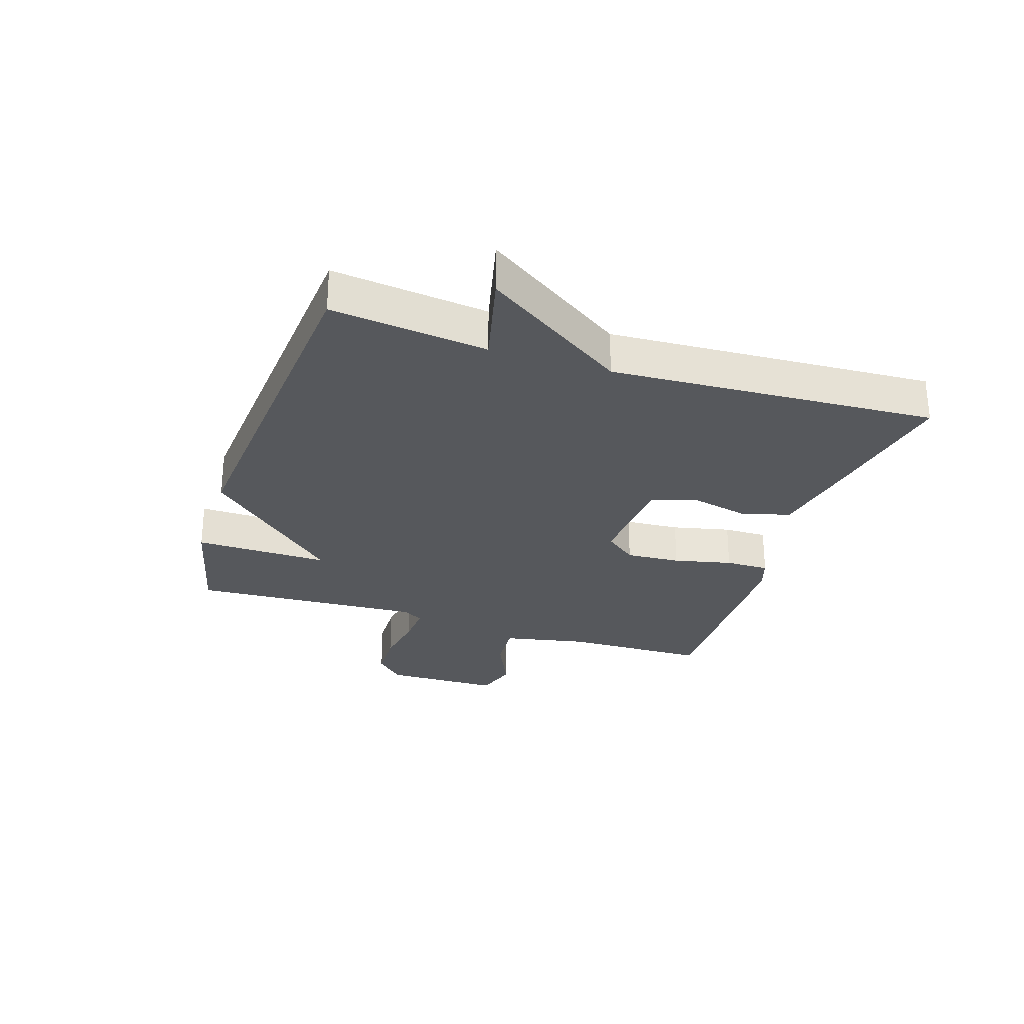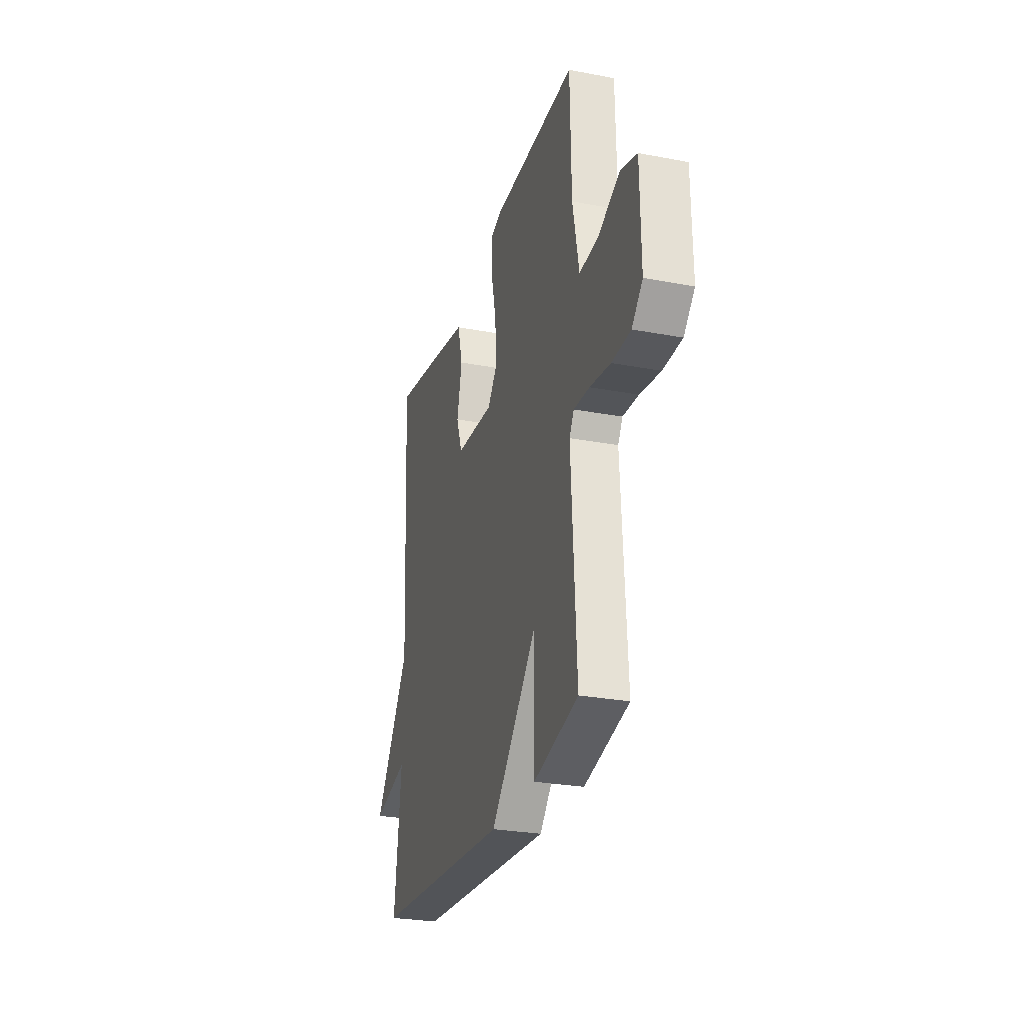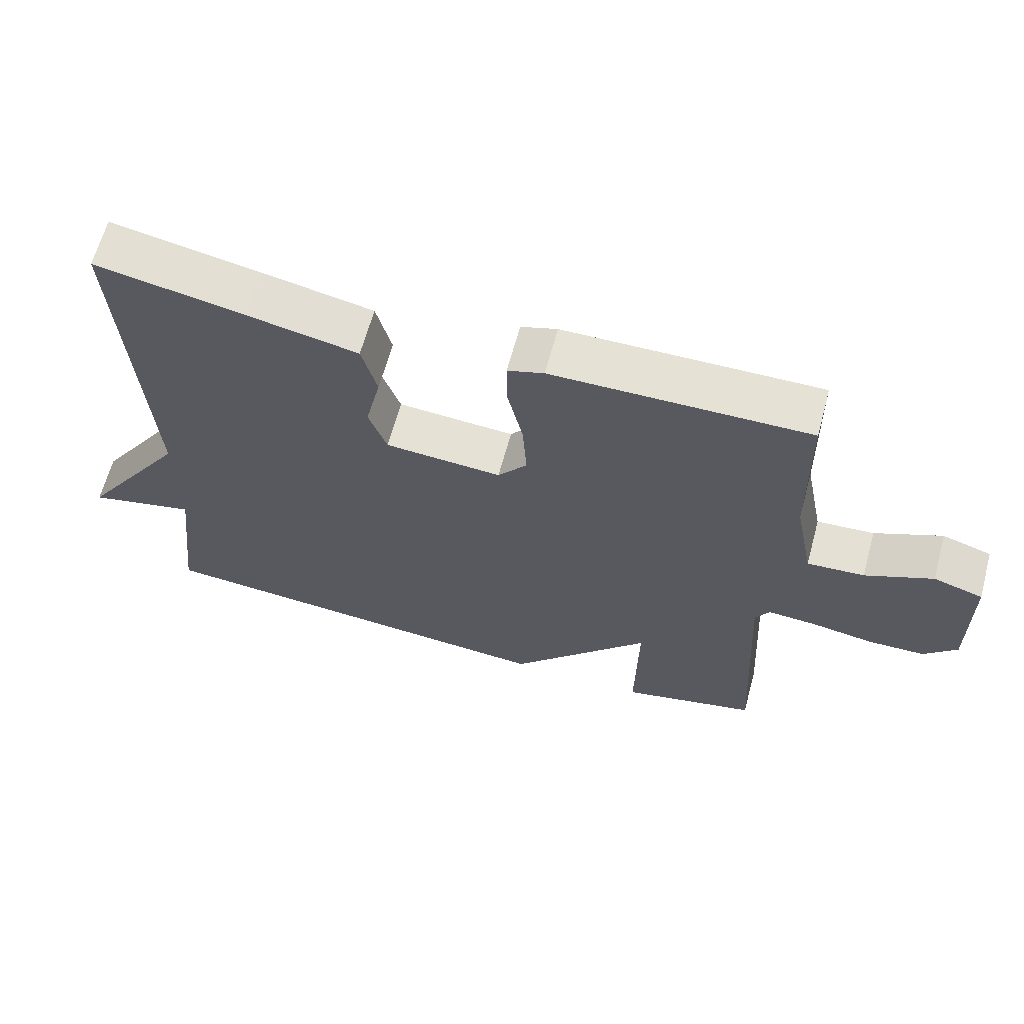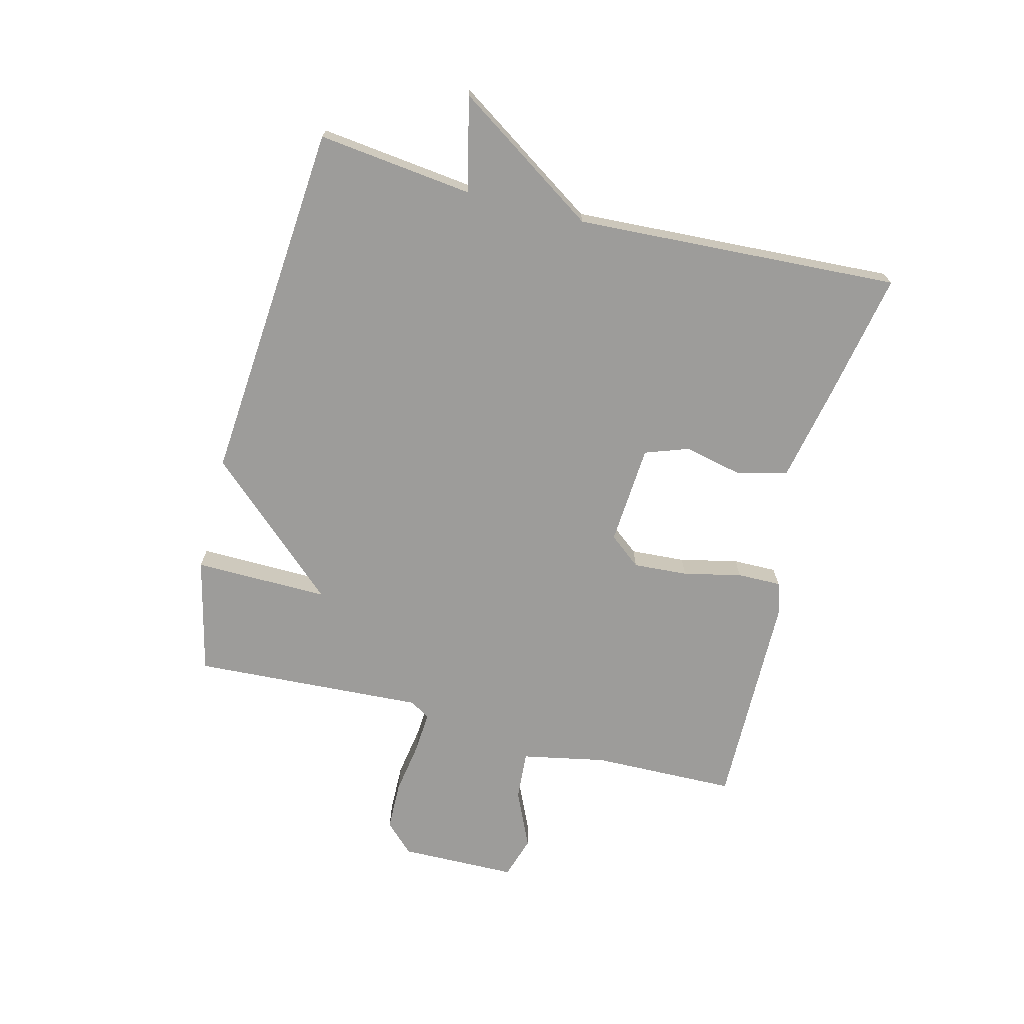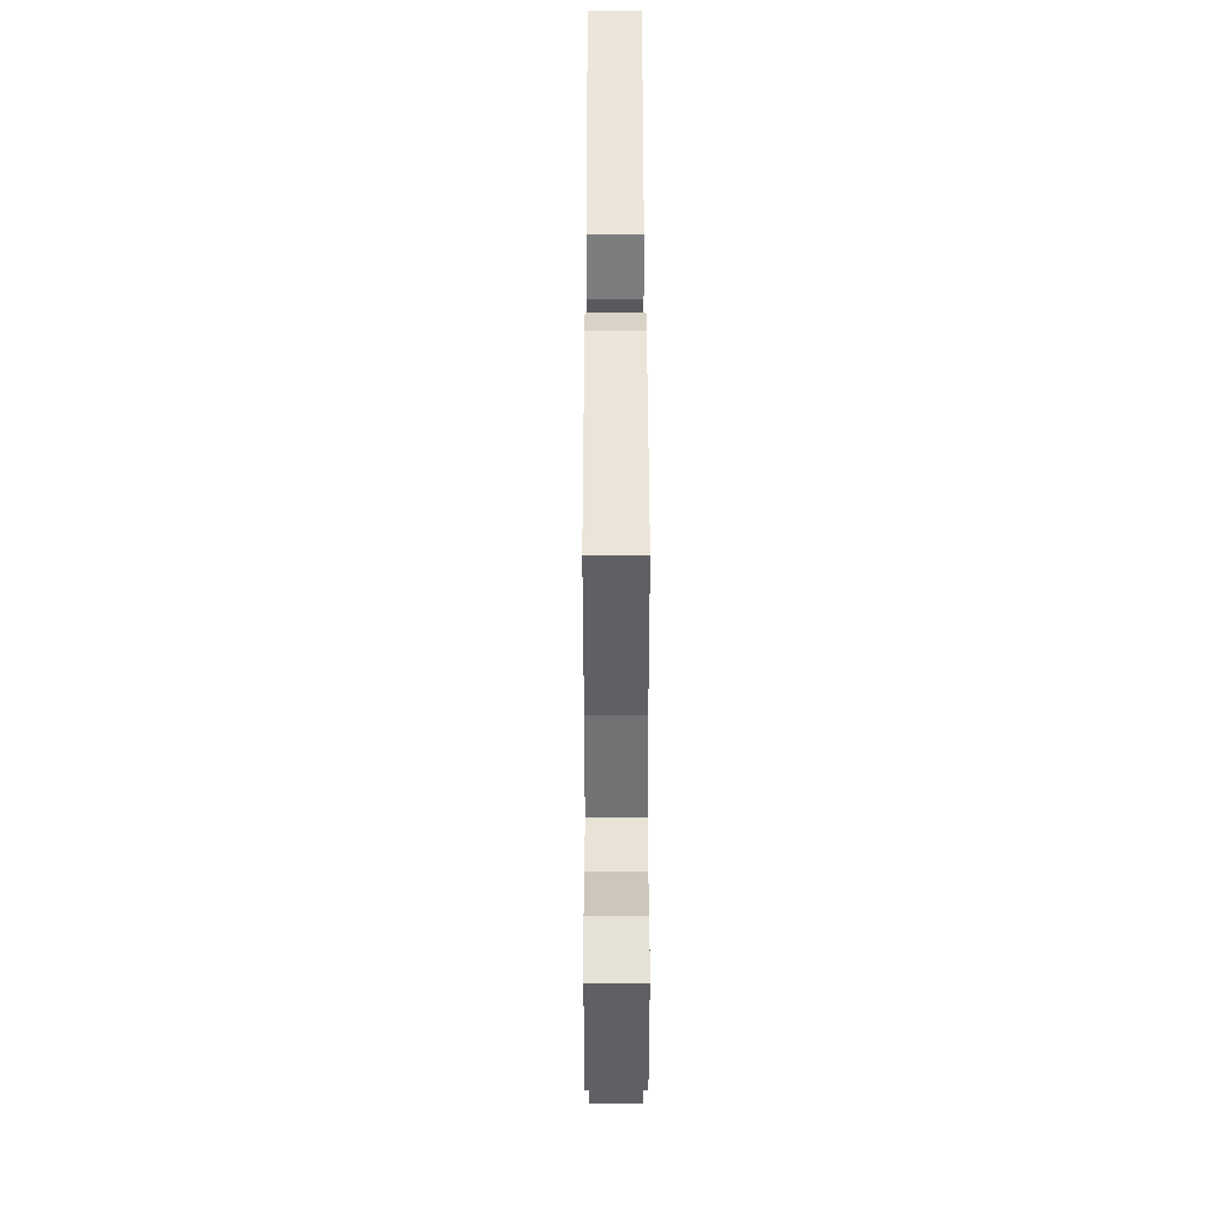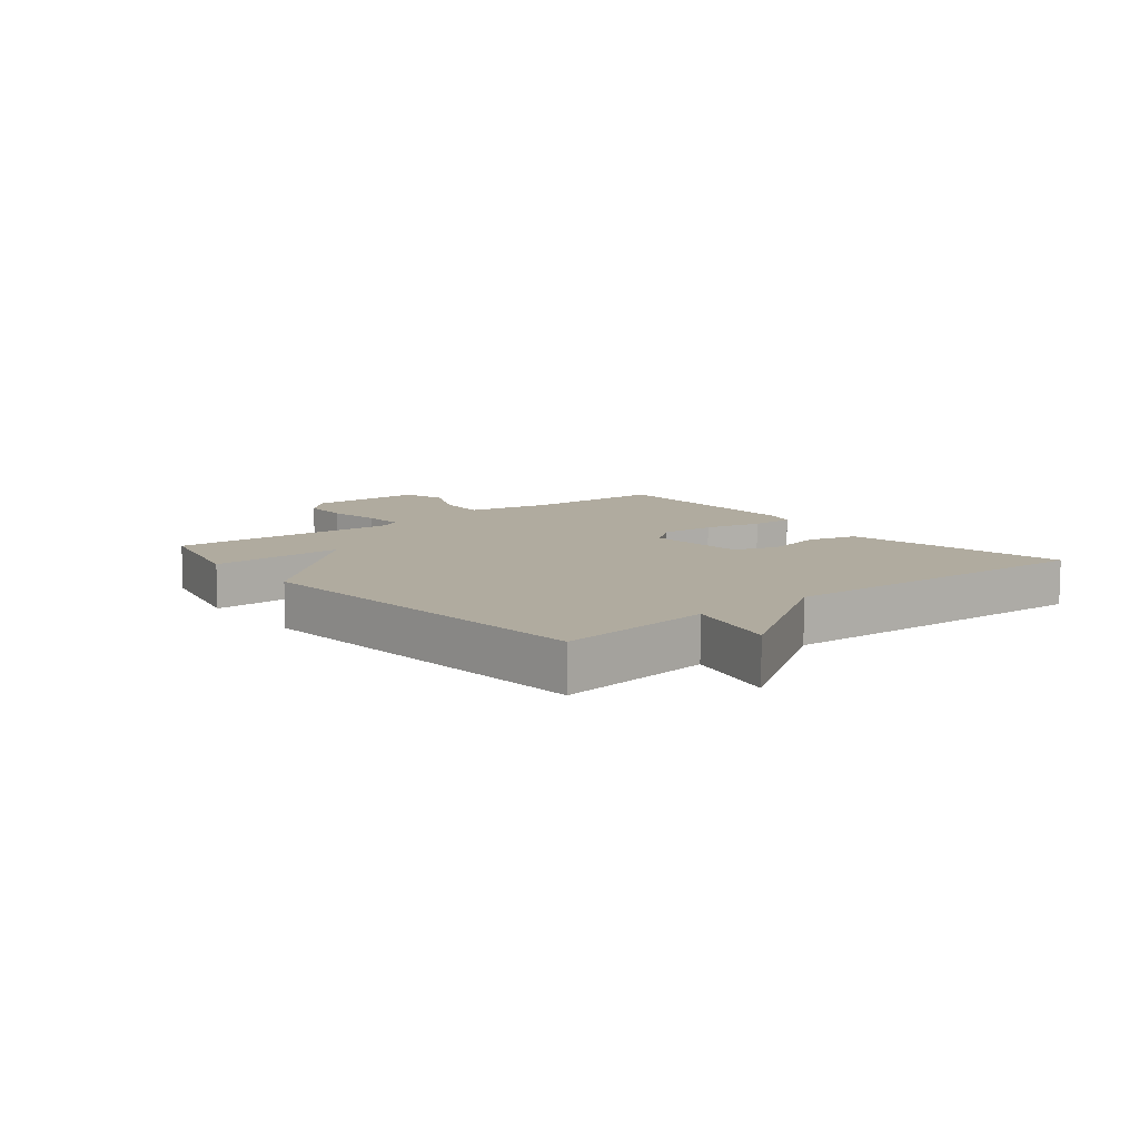
<metadata>
{"format":"obj","ext":"obj","renderer":"f3d","projection":"perspective","resolution":1024,"background":"white","views":[{"elev":-28.2,"azim":-108.1,"up":"+Y"},{"elev":-27.3,"azim":73.7,"up":"+Z"},{"elev":64.1,"azim":15.2,"up":"+Z"},{"elev":-70.3,"azim":-104.4,"up":"+Y"},{"elev":45.9,"azim":89.9,"up":"+Z"},{"elev":9.7,"azim":-129.2,"up":"+Y"}]}
</metadata>
<code>
v 0.5 0.07 0.5
v 0.505 0.07 0.26
v 0.533 0.07 0.12
v 0.615 0.07 0.126
v 0.711 0.07 0.17
v 0.782 0.07 0.148
v 0.785 0.07 -0.047
v 0.738 0.07 -0.095
v 0.656 0.07 -0.097
v 0.567 0.07 -0.083
v 0.498 0.07 -0.079
v 0.478 0.07 -0.113
v 0.5 0.07 -0.5
v 0.305 0.07 -0.547
v 0.308 0.07 -0.323
v 0.105 0.07 -0.547
v -0.5 0.07 -0.5
v -0.47 0.07 -0.241
v -0.627 0.07 -0.279
v -0.47 0.07 -0.041
v -0.5 0.07 0.5
v -0.286 0.07 0.46
v -0.126 0.07 0.428
v -0.104 0.07 0.345
v -0.126 0.07 0.247
v -0.1 0.07 0.174
v 0.068 0.07 0.163
v 0.11 0.07 0.216
v 0.104 0.07 0.307
v 0.082 0.07 0.404
v 0.081 0.07 0.477
v 0.133 0.07 0.494
v 0.5 0 0.5
v 0.505 0 0.26
v 0.533 0 0.12
v 0.615 0 0.126
v 0.711 0 0.17
v 0.782 0 0.148
v 0.785 0 -0.047
v 0.738 0 -0.095
v 0.656 0 -0.097
v 0.567 0 -0.083
v 0.498 0 -0.079
v 0.478 0 -0.113
v 0.5 0 -0.5
v 0.305 0 -0.547
v 0.308 0 -0.323
v 0.105 0 -0.547
v -0.5 0 -0.5
v -0.47 0 -0.241
v -0.627 0 -0.279
v -0.47 0 -0.041
v -0.5 0 0.5
v -0.286 0 0.46
v -0.126 0 0.428
v -0.104 0 0.345
v -0.126 0 0.247
v -0.1 0 0.174
v 0.068 0 0.163
v 0.11 0 0.216
v 0.104 0 0.307
v 0.082 0 0.404
v 0.081 0 0.477
v 0.133 0 0.494
f 32 1 2
f 31 32 2
f 30 31 2
f 29 30 2
f 28 29 2 3
f 27 28 3
f 26 27 3
f 23 24 25
f 22 23 25
f 21 22 25
f 20 21 25
f 20 25 26
f 19 20 26
f 18 19 26
f 18 26 3
f 17 18 3
f 16 17 3
f 15 16 3
f 12 13 14 15
f 15 3 4
f 12 15 4
f 11 12 4
f 8 9 10
f 7 8 10
f 6 7 10
f 5 6 10
f 4 5 10
f 4 10 11
f 34 33 64
f 34 64 63
f 34 63 62
f 34 62 61
f 35 34 61 60
f 35 60 59
f 35 59 58
f 57 56 55
f 57 55 54
f 57 54 53
f 57 53 52
f 58 57 52
f 58 52 51
f 58 51 50
f 35 58 50
f 35 50 49
f 35 49 48
f 35 48 47
f 47 46 45 44
f 36 35 47
f 36 47 44
f 36 44 43
f 42 41 40
f 42 40 39
f 42 39 38
f 42 38 37
f 42 37 36
f 43 42 36
f 1 33 34 2
f 2 34 35 3
f 3 35 36 4
f 4 36 37 5
f 5 37 38 6
f 6 38 39 7
f 7 39 40 8
f 8 40 41 9
f 9 41 42 10
f 10 42 43 11
f 11 43 44 12
f 12 44 45 13
f 13 45 46 14
f 14 46 47 15
f 15 47 48 16
f 16 48 49 17
f 17 49 50 18
f 18 50 51 19
f 19 51 52 20
f 20 52 53 21
f 21 53 54 22
f 22 54 55 23
f 23 55 56 24
f 24 56 57 25
f 25 57 58 26
f 26 58 59 27
f 27 59 60 28
f 28 60 61 29
f 29 61 62 30
f 30 62 63 31
f 31 63 64 32
f 32 64 33 1

</code>
